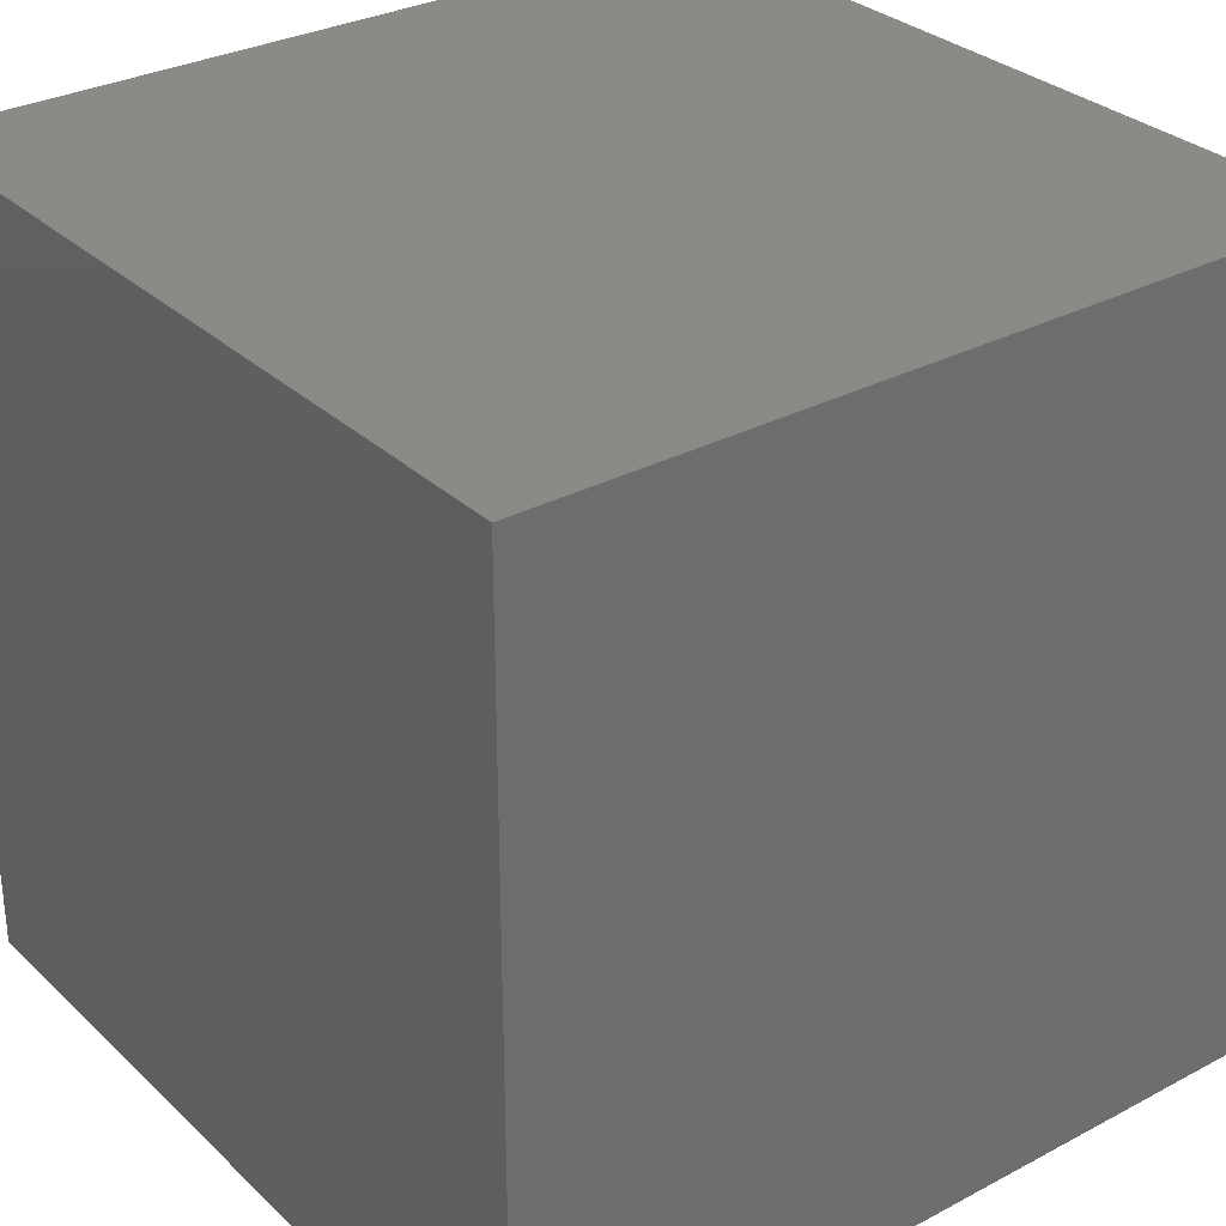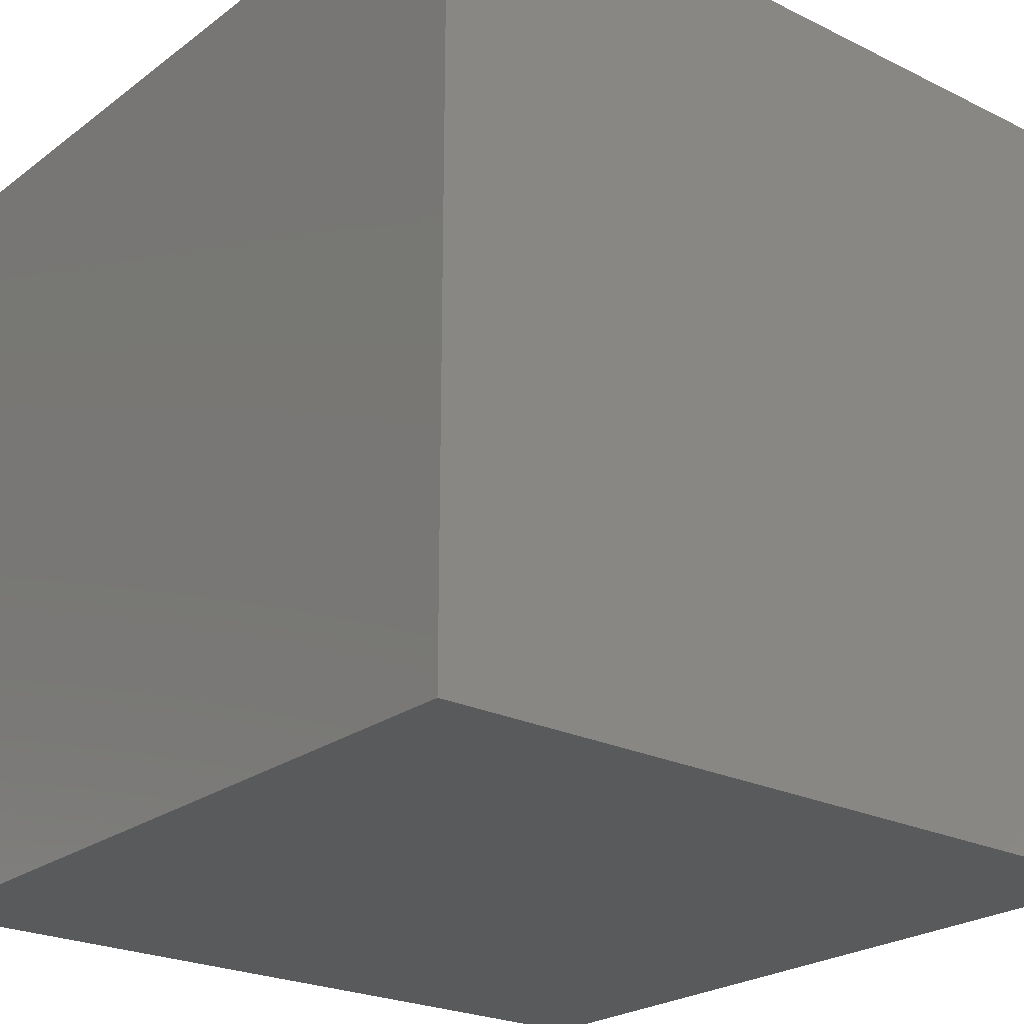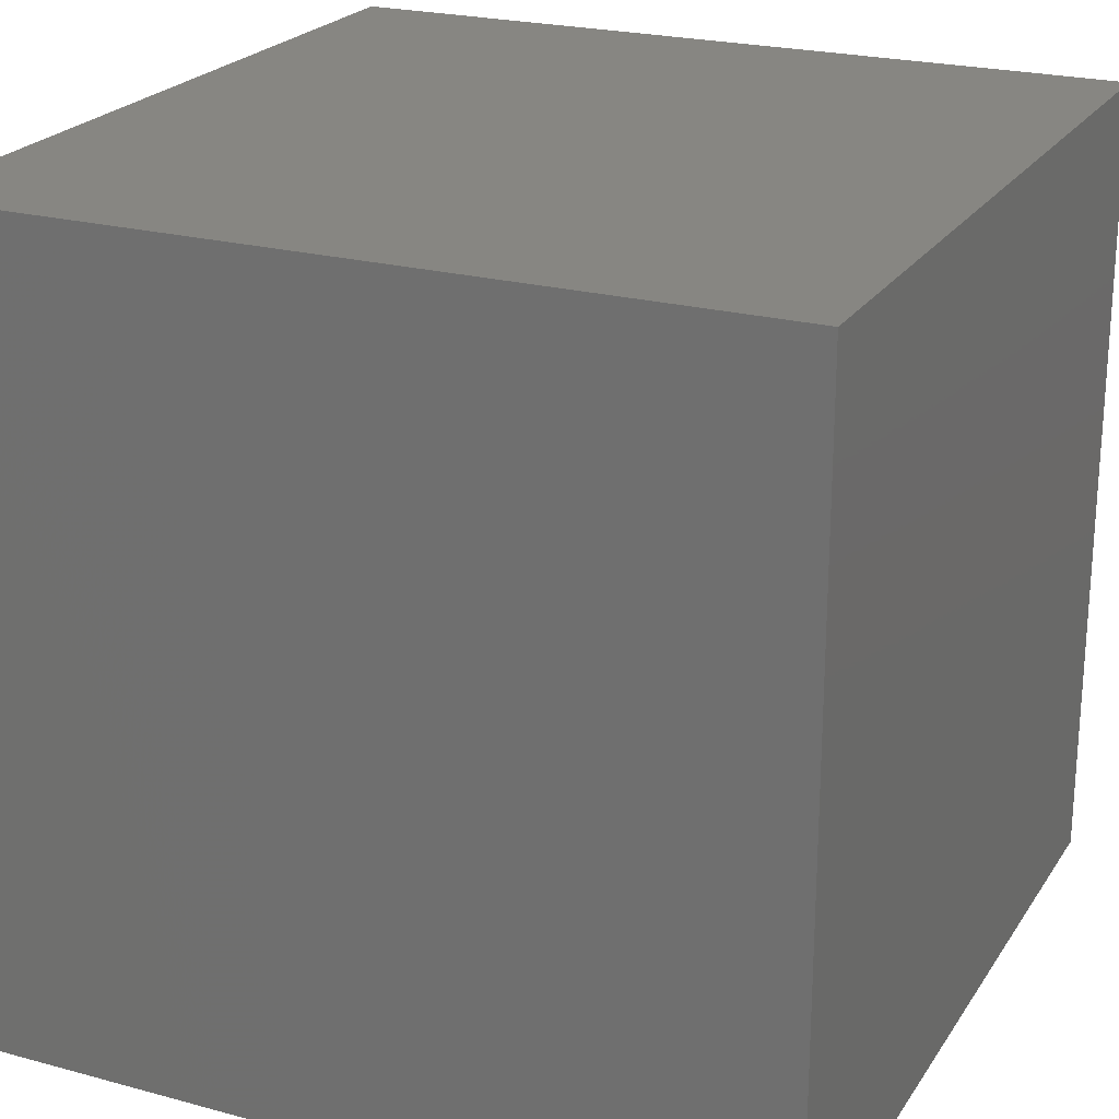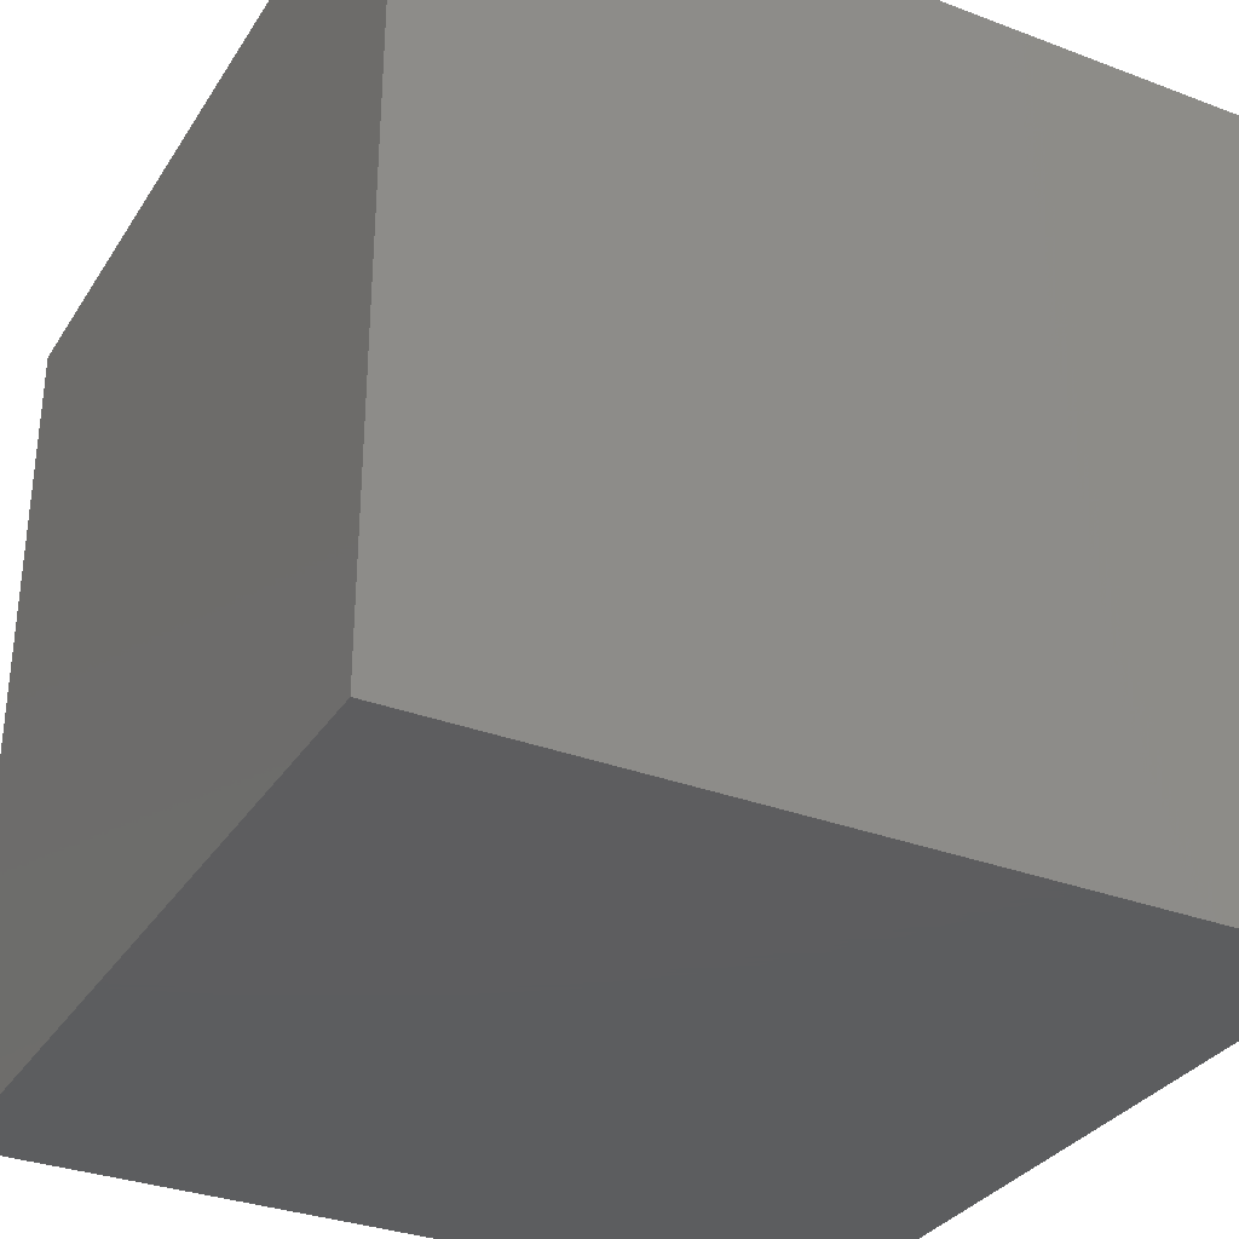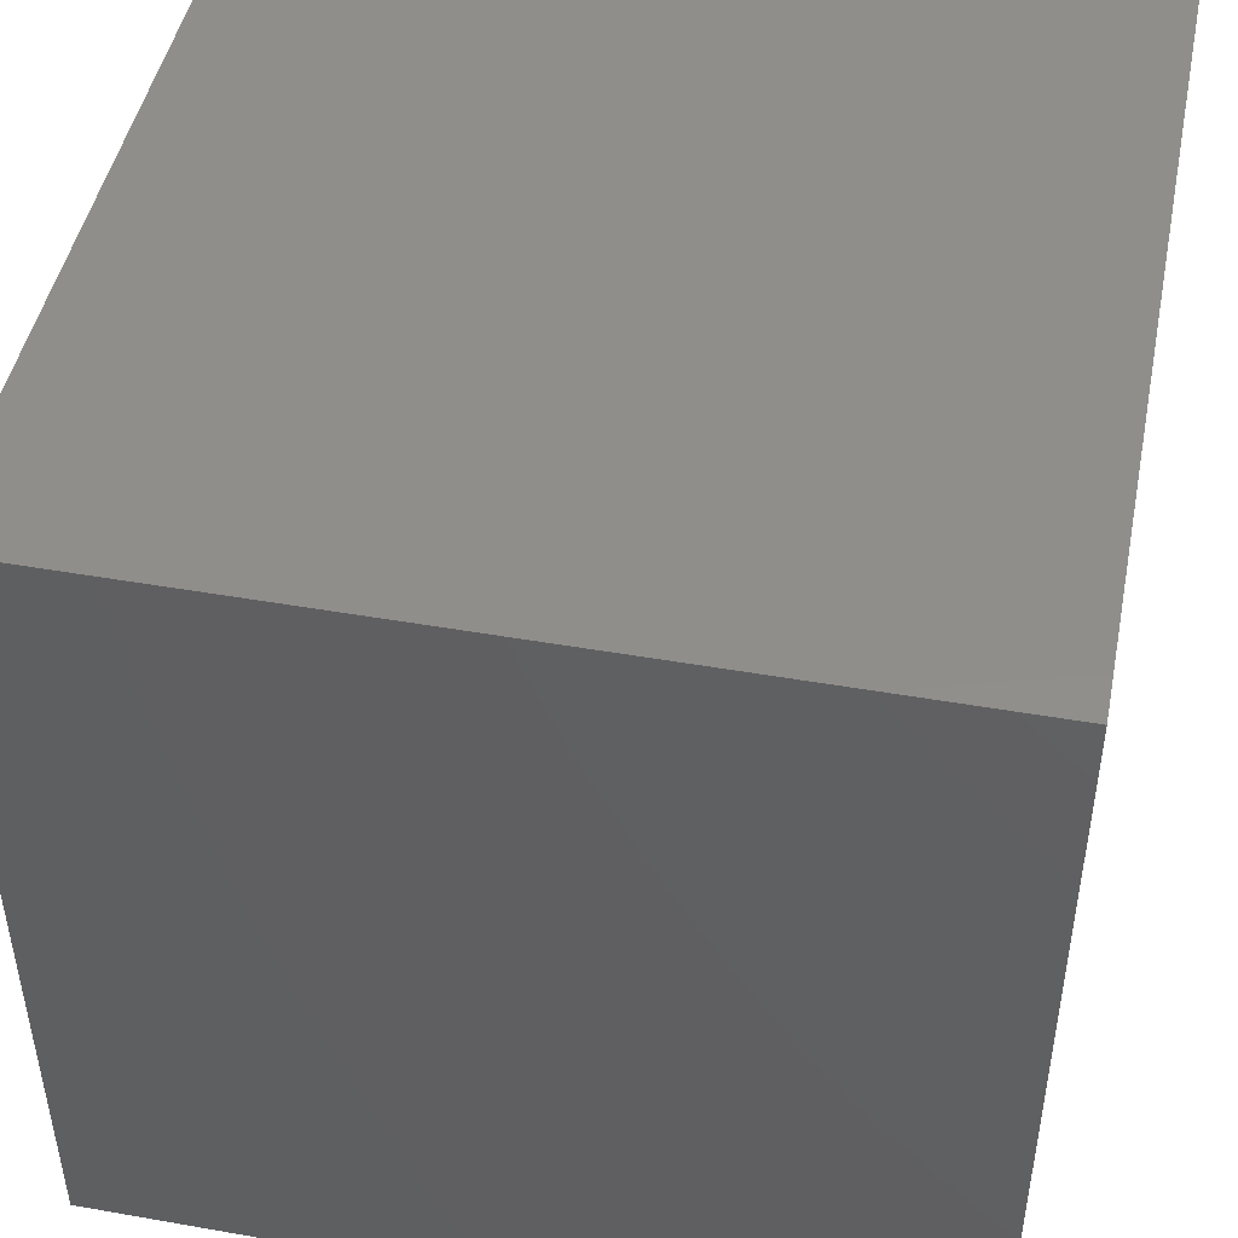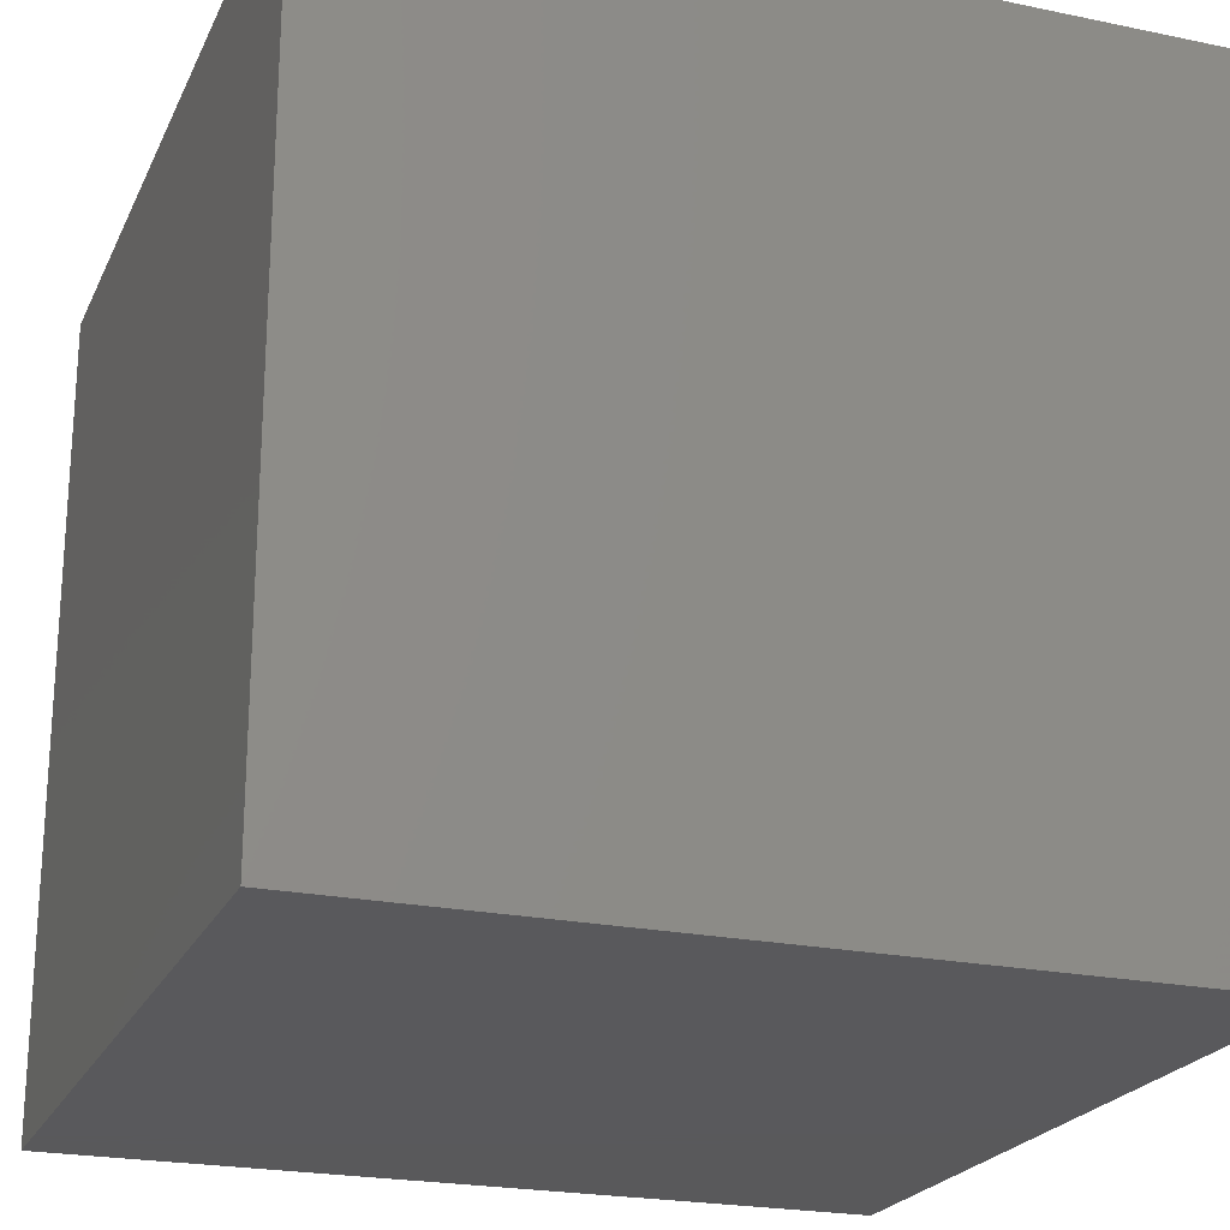
<metadata>
{"format":"stl","ext":"stl","renderer":"f3d","projection":"perspective","resolution":1024,"background":"white","views":[{"elev":30.8,"azim":-127.3,"up":"+Y"},{"elev":-23.7,"azim":-129.3,"up":"+Y"},{"elev":22.8,"azim":114.8,"up":"+Y"},{"elev":-32.4,"azim":152.3,"up":"+Y"},{"elev":46.7,"azim":-168.7,"up":"+Y"},{"elev":-22.4,"azim":-19.8,"up":"+Y"}]}
</metadata>
<code>
# stl→obj: 8 verts, 12 faces
v 0 0 10
v 10 0 10
v 10 10 10
v 0 10 10
v 0 0 0
v 0 10 0
v 10 10 0
v 10 0 0
f 1 2 3
f 1 3 4
f 5 6 7
f 5 7 8
f 6 4 3
f 6 3 7
f 5 8 2
f 5 2 1
f 8 7 3
f 8 3 2
f 5 1 4
f 5 4 6

</code>
